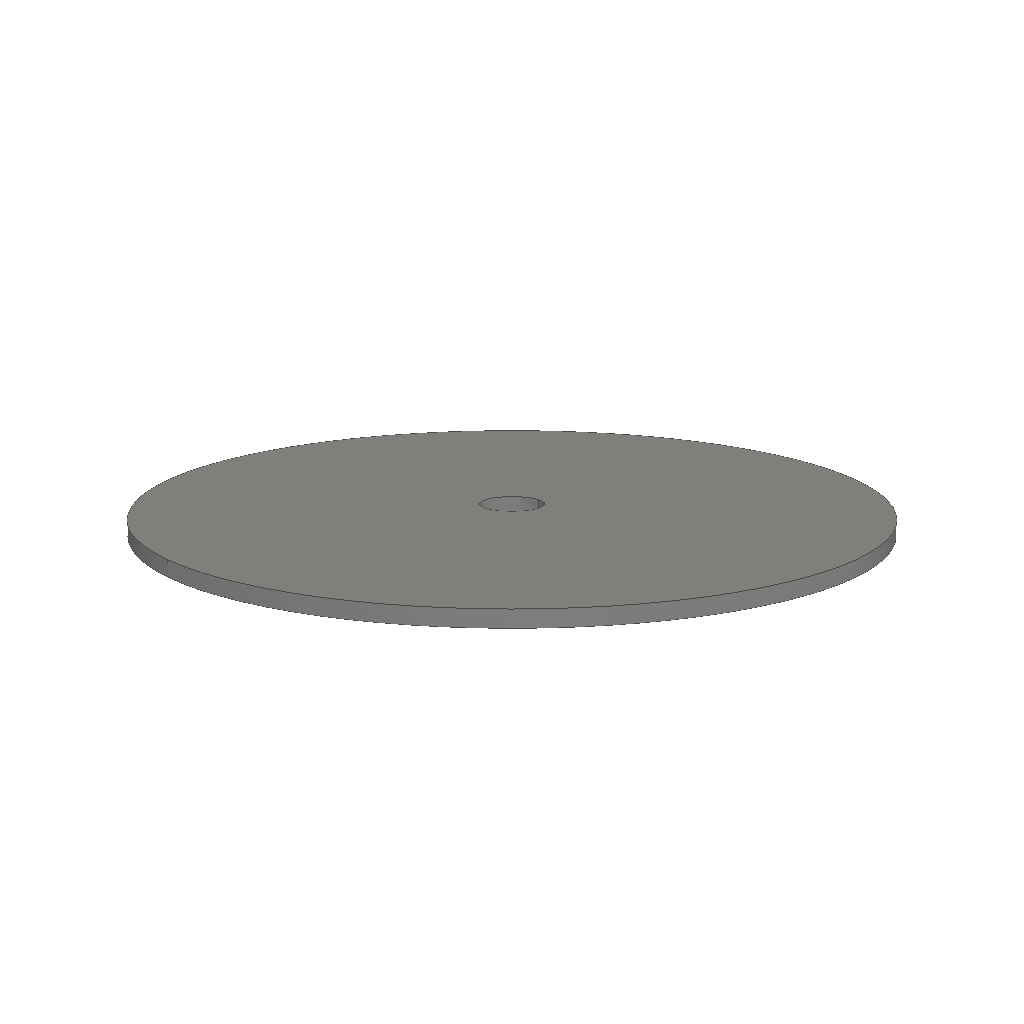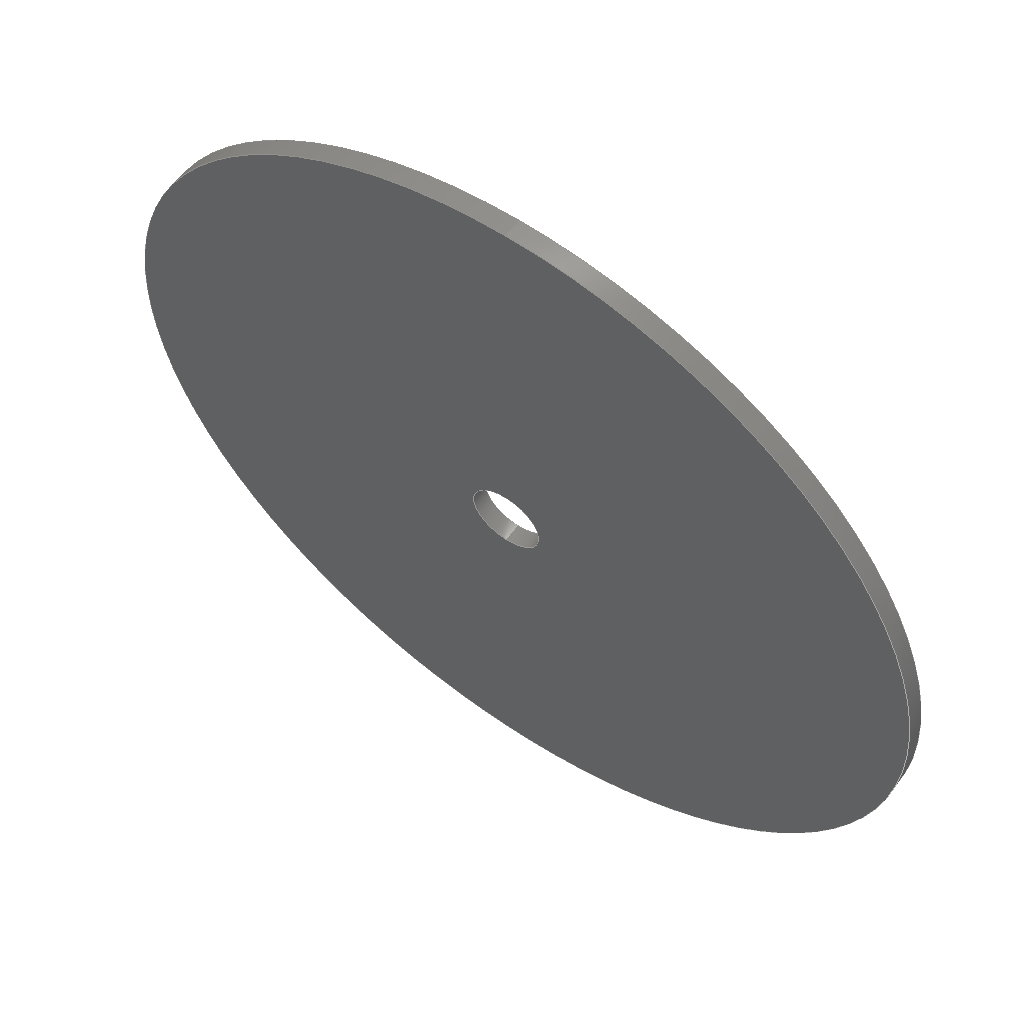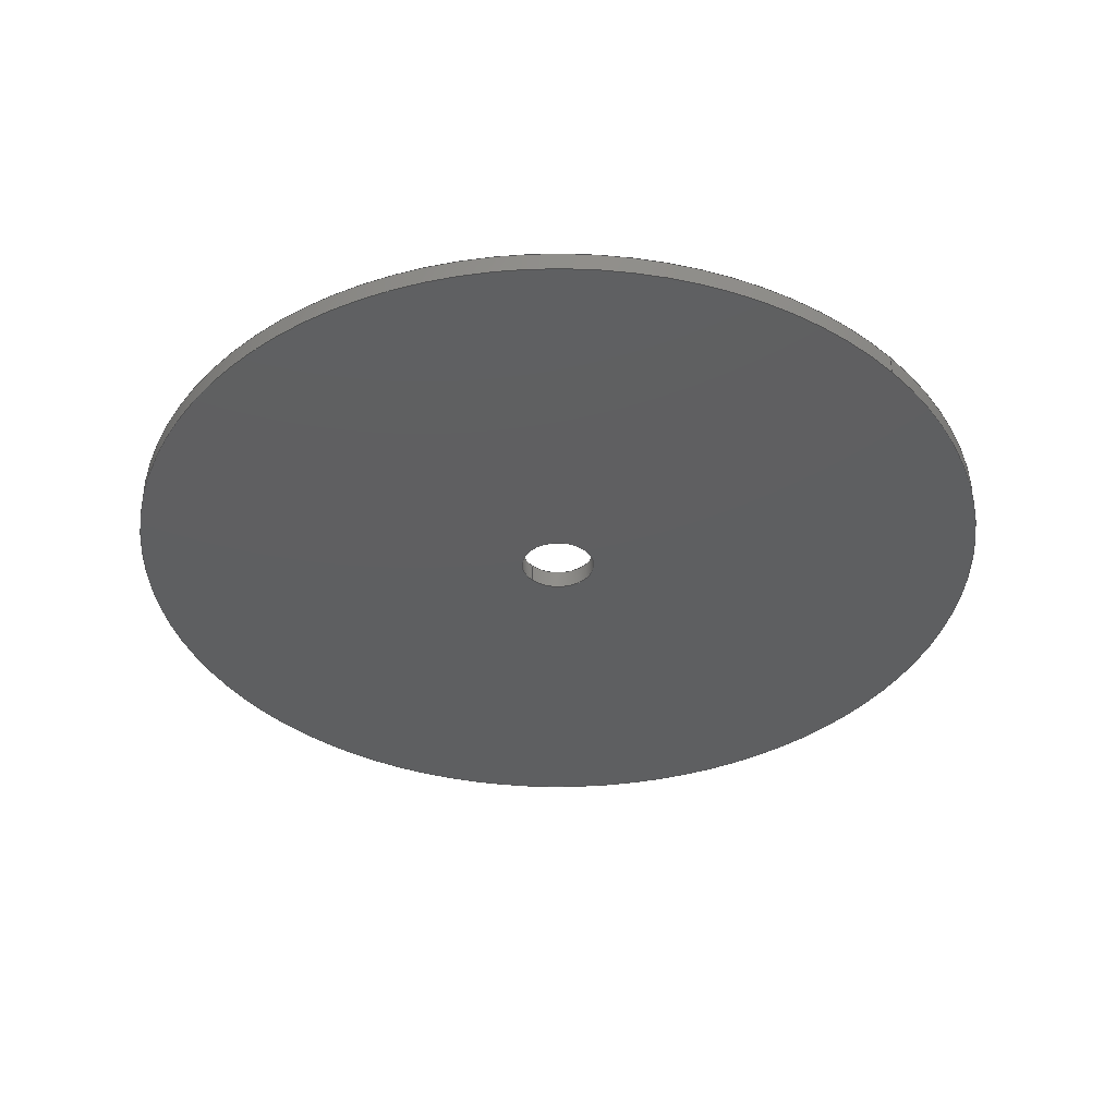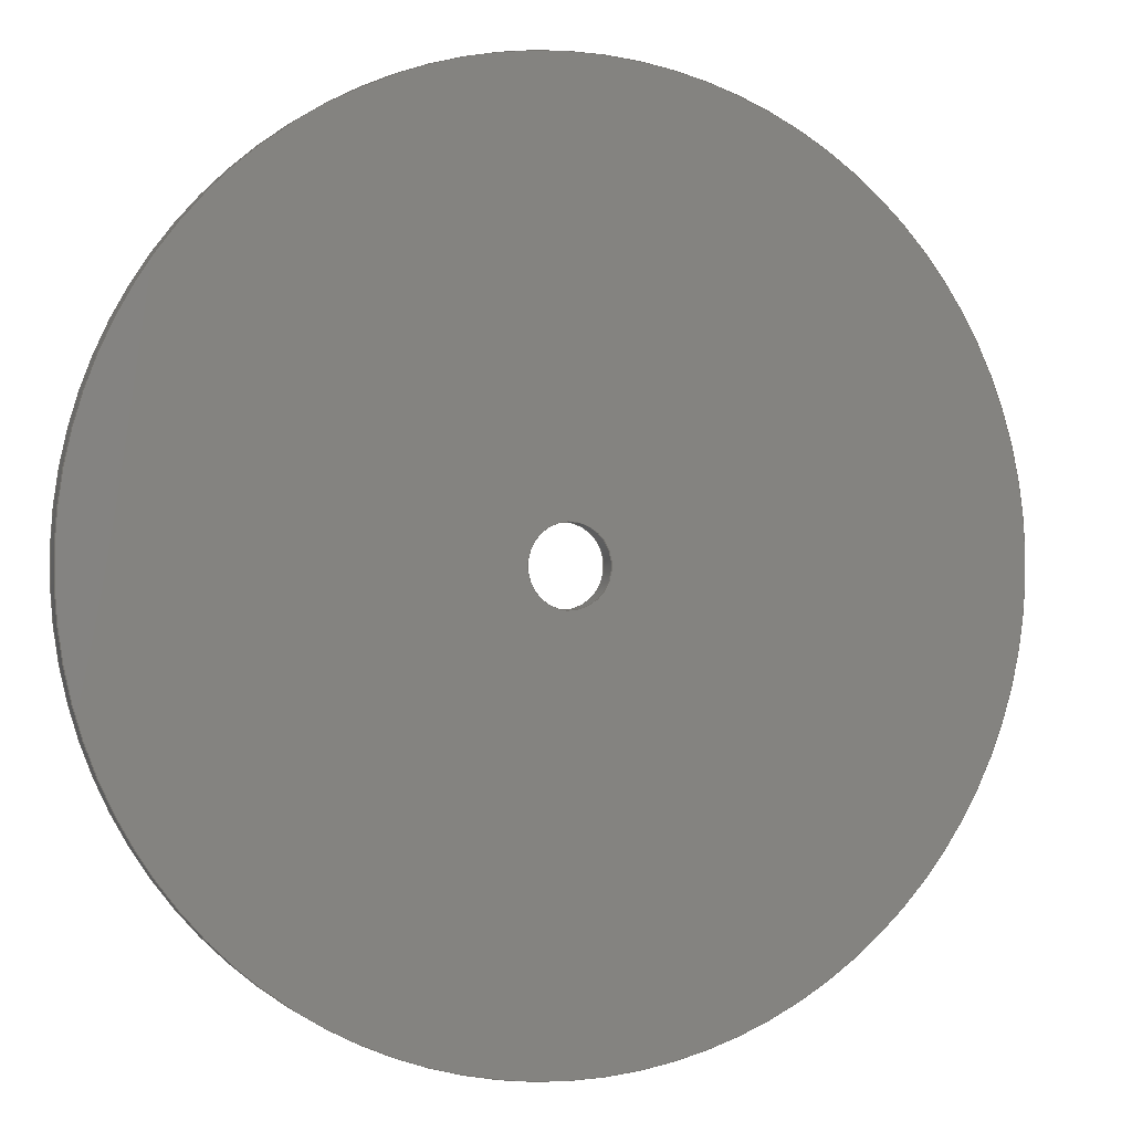
<metadata>
{"format":"step","ext":"step","renderer":"f3d","projection":"perspective","resolution":1024,"background":"white","views":[{"elev":13.4,"azim":-125.4,"up":"+Y"},{"elev":58.9,"azim":35.8,"up":"+Z"},{"elev":-38.0,"azim":133.3,"up":"+Y"},{"elev":0.0,"azim":160.1,"up":"+Z"}]}
</metadata>
<code>
ISO-10303-21;
DATA;
#1 = CARTESIAN_POINT ( 'NONE',  ( 0, 0.125, 0 ) ) ;
#2 = ORIENTED_EDGE ( 'NONE', *, *, #188, .T. ) ;
#3 = CIRCLE ( 'NONE', #204, 2.875 ) ;
#4 = ORIENTED_EDGE ( 'NONE', *, *, #104, .T. ) ;
#5 = VERTEX_POINT ( 'NONE', #178 ) ;
#6 = ADVANCED_FACE ( 'NONE', ( #89, #192 ), #108, .T. ) ;
#7 = FACE_OUTER_BOUND ( 'NONE', #73, .T. ) ;
#8 = DIRECTION ( 'NONE',  ( 1, 0, 0 ) ) ;
#9 = CYLINDRICAL_SURFACE ( 'NONE', #93, 2.875 ) ;
#10 = CARTESIAN_POINT ( 'NONE',  ( 0, 0.125, 0.25 ) ) ;
#11 = CARTESIAN_POINT ( 'NONE',  ( 0, 0, 0 ) ) ;
#12 = AXIS2_PLACEMENT_3D ( 'NONE', #180, #79, #149 ) ;
#13 = PRODUCT ( 'top_plate', 'top_plate', '', ( #69 ) ) ;
#14 = AXIS2_PLACEMENT_3D ( 'NONE', #1, #160, #158 ) ;
#15 = VERTEX_POINT ( 'NONE', #20 ) ;
#16 = MANIFOLD_SOLID_BREP ( 'Cut-Extrude3', #101 ) ;
#17 = ORIENTED_EDGE ( 'NONE', *, *, #86, .F. ) ;
#18 = ADVANCED_FACE ( 'NONE', ( #27 ), #60, .F. ) ;
#19 = ORIENTED_EDGE ( 'NONE', *, *, #94, .T. ) ;
#20 = CARTESIAN_POINT ( 'NONE',  ( 0, 0, -2.875 ) ) ;
#21 = AXIS2_PLACEMENT_3D ( 'NONE', #182, #40, #99 ) ;
#22 = EDGE_CURVE ( 'NONE', #47, #34, #148, .T. ) ;
#23 =( NAMED_UNIT ( * ) PLANE_ANGLE_UNIT ( ) SI_UNIT ( $, .RADIAN. ) );
#24 = DIRECTION ( 'NONE',  ( 0, 0, 1 ) ) ;
#25 = DIRECTION ( 'NONE',  ( 0, 0, 1 ) ) ;
#26 = LENGTH_MEASURE_WITH_UNIT ( LENGTH_MEASURE( 0.0254 ), #186 );
#27 = FACE_OUTER_BOUND ( 'NONE', #176, .T. ) ;
#28 = CIRCLE ( 'NONE', #21, 0.25 ) ;
#29 = PRODUCT_DEFINITION_SHAPE ( 'NONE', 'NONE',  #154 ) ;
#30 =( GEOMETRIC_REPRESENTATION_CONTEXT ( 3 ) GLOBAL_UNCERTAINTY_ASSIGNED_CONTEXT ( ( #44 ) ) GLOBAL_UNIT_ASSIGNED_CONTEXT ( ( #195, #23, #115 ) ) REPRESENTATION_CONTEXT ( 'NONE', 'WORKASPACE' ) );
#31 = ADVANCED_FACE ( 'NONE', ( #7 ), #65, .T. ) ;
#32 = EDGE_LOOP ( 'NONE', ( #91, #106 ) ) ;
#33 = APPLICATION_CONTEXT ( 'automotive_design' ) ;
#34 = VERTEX_POINT ( 'NONE', #37 ) ;
#35 = VERTEX_POINT ( 'NONE', #10 ) ;
#36 = VECTOR ( 'NONE', #131, 39.37 ) ;
#37 = CARTESIAN_POINT ( 'NONE',  ( 3.521e-16, 0, 2.875 ) ) ;
#38 = DIRECTION ( 'NONE',  ( 0, 1, 0 ) ) ;
#39 = CARTESIAN_POINT ( 'NONE',  ( 3.521e-16, 0.125, 2.875 ) ) ;
#40 = DIRECTION ( 'NONE',  ( 0, 1, 0 ) ) ;
#41 = FACE_OUTER_BOUND ( 'NONE', #126, .T. ) ;
#42 = EDGE_CURVE ( 'NONE', #5, #35, #64, .T. ) ;
#43 = DIRECTION ( 'NONE',  ( 0, 1, 0 ) ) ;
#44 = UNCERTAINTY_MEASURE_WITH_UNIT (LENGTH_MEASURE( 1e-05 ), #195, 'distance_accuracy_value', 'NONE');
#45 = AXIS2_PLACEMENT_3D ( 'NONE', #169, #81, #78 ) ;
#46 = ORIENTED_EDGE ( 'NONE', *, *, #52, .T. ) ;
#47 = VERTEX_POINT ( 'NONE', #39 ) ;
#48 = SURFACE_STYLE_USAGE ( .BOTH. , #49 ) ;
#49 = SURFACE_SIDE_STYLE ('',( #143 ) ) ;
#50 = FILL_AREA_STYLE_COLOUR ( '', #127 ) ;
#51 = DIRECTION ( 'NONE',  ( 0, 0, 1 ) ) ;
#52 = EDGE_CURVE ( 'NONE', #15, #34, #172, .T. ) ;
#53 = DIRECTION ( 'NONE',  ( 0, 0, -1 ) ) ;
#54 = DIRECTION ( 'NONE',  ( 0, 1, 0 ) ) ;
#55 = APPLICATION_PROTOCOL_DEFINITION ( 'draft international standard', 'automotive_design', 1998, #33 ) ;
#56 = UNCERTAINTY_MEASURE_WITH_UNIT (LENGTH_MEASURE( 1e-05 ), #162, 'distance_accuracy_value', 'NONE');
#57 = LINE ( 'NONE', #119, #76 ) ;
#58 = AXIS2_PLACEMENT_3D ( 'NONE', #187, #43, #150 ) ;
#59 = ORIENTED_EDGE ( 'NONE', *, *, #104, .F. ) ;
#60 = CYLINDRICAL_SURFACE ( 'NONE', #107, 0.25 ) ;
#61 = EDGE_LOOP ( 'NONE', ( #17, #72 ) ) ;
#62 = ORIENTED_EDGE ( 'NONE', *, *, #22, .F. ) ;
#63 = FILL_AREA_STYLE ('',( #50 ) ) ;
#64 = LINE ( 'NONE', #95, #36 ) ;
#65 = CYLINDRICAL_SURFACE ( 'NONE', #12, 2.875 ) ;
#66 = CARTESIAN_POINT ( 'NONE',  ( 0, 0.125, 0 ) ) ;
#67 = APPLICATION_PROTOCOL_DEFINITION ( 'draft international standard', 'automotive_design', 1998, #90 ) ;
#68 = AXIS2_PLACEMENT_3D ( 'NONE', #11, #151, #134 ) ;
#69 = PRODUCT_CONTEXT ( 'NONE', #33, 'mechanical' ) ;
#70 = EDGE_CURVE ( 'NONE', #140, #47, #3, .T. ) ;
#71 = EDGE_CURVE ( 'NONE', #175, #35, #161, .T. ) ;
#72 = ORIENTED_EDGE ( 'NONE', *, *, #71, .F. ) ;
#73 = EDGE_LOOP ( 'NONE', ( #191, #123, #2, #59 ) ) ;
#74 = EDGE_LOOP ( 'NONE', ( #157, #112 ) ) ;
#75 = LENGTH_MEASURE_WITH_UNIT ( LENGTH_MEASURE( 0.0254 ), #111 );
#76 = VECTOR ( 'NONE', #103, 39.37 ) ;
#77 = VECTOR ( 'NONE', #152, 39.37 ) ;
#78 = DIRECTION ( 'NONE',  ( 0, 0, 1 ) ) ;
#79 = DIRECTION ( 'NONE',  ( -0, -1, -0 ) ) ;
#80 = DIRECTION ( 'NONE',  ( 0, 0, 1 ) ) ;
#81 = DIRECTION ( 'NONE',  ( 0, 1, 0 ) ) ;
#82 = CARTESIAN_POINT ( 'NONE',  ( 3.062e-17, 0, -0.25 ) ) ;
#83 = FACE_BOUND ( 'NONE', #32, .T. ) ;
#84 = CIRCLE ( 'NONE', #68, 2.875 ) ;
#85 = CARTESIAN_POINT ( 'NONE',  ( 0, -0.515, 0 ) ) ;
#86 = EDGE_CURVE ( 'NONE', #35, #175, #113, .T. ) ;
#87 = ORIENTED_EDGE ( 'NONE', *, *, #203, .T. ) ;
#88 = ORIENTED_EDGE ( 'NONE', *, *, #174, .F. ) ;
#89 = FACE_BOUND ( 'NONE', #61, .T. ) ;
#90 = APPLICATION_CONTEXT ( 'automotive_design' ) ;
#91 = ORIENTED_EDGE ( 'NONE', *, *, #174, .T. ) ;
#92 = PRESENTATION_STYLE_ASSIGNMENT (( #48 ) ) ;
#93 = AXIS2_PLACEMENT_3D ( 'NONE', #97, #120, #53 ) ;
#94 = EDGE_CURVE ( 'NONE', #47, #140, #122, .T. ) ;
#95 = CARTESIAN_POINT ( 'NONE',  ( 0, -0.515, 0.25 ) ) ;
#96 = DIRECTION ( 'NONE',  ( -0, 1, -0 ) ) ;
#97 = CARTESIAN_POINT ( 'NONE',  ( 0, 0.125, 0 ) ) ;
#98 = DIRECTION ( 'NONE',  ( 0, 1, 0 ) ) ;
#99 = DIRECTION ( 'NONE',  ( 0, 0, 1 ) ) ;
#100 = CARTESIAN_POINT ( 'NONE',  ( 3.062e-17, 0.125, -0.25 ) ) ;
#101 = CLOSED_SHELL ( 'NONE', ( #124, #31, #179, #6, #133, #18 ) ) ;
#102 = DIRECTION ( 'NONE',  ( 0, 1, 0 ) ) ;
#103 = DIRECTION ( 'NONE',  ( -0, -1, -0 ) ) ;
#104 = EDGE_CURVE ( 'NONE', #140, #15, #57, .T. ) ;
#105 = AXIS2_PLACEMENT_3D ( 'NONE', #197, #98, #24 ) ;
#106 = ORIENTED_EDGE ( 'NONE', *, *, #166, .T. ) ;
#107 = AXIS2_PLACEMENT_3D ( 'NONE', #181, #96, #80 ) ;
#108 = PLANE ( 'NONE',  #14 ) ;
#109 = DIMENSIONAL_EXPONENTS ( 1, 0, 0, 0, 0, 0, 0 ) ;
#110 = EDGE_LOOP ( 'NONE', ( #205, #19 ) ) ;
#111 =( LENGTH_UNIT ( ) NAMED_UNIT ( * ) SI_UNIT ( $, .METRE. ) );
#112 = ORIENTED_EDGE ( 'NONE', *, *, #188, .F. ) ;
#113 = CIRCLE ( 'NONE', #144, 0.25 ) ;
#114 =( NAMED_UNIT ( * ) SI_UNIT ( $, .STERADIAN. ) SOLID_ANGLE_UNIT ( ) );
#115 =( NAMED_UNIT ( * ) SI_UNIT ( $, .STERADIAN. ) SOLID_ANGLE_UNIT ( ) );
#116 = VECTOR ( 'NONE', #200, 39.37 ) ;
#117 = CARTESIAN_POINT ( 'NONE',  ( 0, 0.125, 0 ) ) ;
#118 = CARTESIAN_POINT ( 'NONE',  ( 0, 0.125, -2.875 ) ) ;
#119 = CARTESIAN_POINT ( 'NONE',  ( 0, 0.125, -2.875 ) ) ;
#120 = DIRECTION ( 'NONE',  ( -0, -1, -0 ) ) ;
#121 = PLANE ( 'NONE',  #58 ) ;
#122 = CIRCLE ( 'NONE', #153, 2.875 ) ;
#123 = ORIENTED_EDGE ( 'NONE', *, *, #22, .T. ) ;
#124 = ADVANCED_FACE ( 'NONE', ( #170 ), #199, .F. ) ;
#125 = ORIENTED_EDGE ( 'NONE', *, *, #42, .T. ) ;
#126 = EDGE_LOOP ( 'NONE', ( #62, #190, #4, #46 ) ) ;
#127 = COLOUR_RGB ( '',0.7922, 0.8196, 0.9333 ) ;
#128 = ORIENTED_EDGE ( 'NONE', *, *, #71, .T. ) ;
#129 = SHAPE_DEFINITION_REPRESENTATION ( #29, #159 ) ;
#130 = DIRECTION ( 'NONE',  ( 0, 0, 1 ) ) ;
#131 = DIRECTION ( 'NONE',  ( -0, 1, -0 ) ) ;
#132 = DIRECTION ( 'NONE',  ( 0, 0, 1 ) ) ;
#133 = ADVANCED_FACE ( 'NONE', ( #83, #137 ), #121, .F. ) ;
#134 = DIRECTION ( 'NONE',  ( 0, 0, 1 ) ) ;
#135 = CARTESIAN_POINT ( 'NONE',  ( 0, 0.125, 0 ) ) ;
#136 = CIRCLE ( 'NONE', #45, 0.25 ) ;
#137 = FACE_OUTER_BOUND ( 'NONE', #74, .T. ) ;
#138 =( GEOMETRIC_REPRESENTATION_CONTEXT ( 3 ) GLOBAL_UNCERTAINTY_ASSIGNED_CONTEXT ( ( #56 ) ) GLOBAL_UNIT_ASSIGNED_CONTEXT ( ( #162, #164, #114 ) ) REPRESENTATION_CONTEXT ( 'NONE', 'WORKASPACE' ) );
#139 = ORIENTED_EDGE ( 'NONE', *, *, #166, .F. ) ;
#140 = VERTEX_POINT ( 'NONE', #118 ) ;
#141 = PRODUCT_RELATED_PRODUCT_CATEGORY ( 'part', '', ( #13 ) ) ;
#142 = ORIENTED_EDGE ( 'NONE', *, *, #42, .F. ) ;
#143 = SURFACE_STYLE_FILL_AREA ( #63 ) ;
#144 = AXIS2_PLACEMENT_3D ( 'NONE', #117, #168, #51 ) ;
#145 = PRODUCT_DEFINITION_FORMATION_WITH_SPECIFIED_SOURCE ( 'ANY', '', #13, .NOT_KNOWN. ) ;
#146 = ORIENTED_EDGE ( 'NONE', *, *, #203, .F. ) ;
#147 = CARTESIAN_POINT ( 'NONE',  ( 0, 0, 0 ) ) ;
#148 = LINE ( 'NONE', #165, #77 ) ;
#149 = DIRECTION ( 'NONE',  ( 0, 0, -1 ) ) ;
#150 = DIRECTION ( 'NONE',  ( 0, -0, 1 ) ) ;
#151 = DIRECTION ( 'NONE',  ( 0, 1, 0 ) ) ;
#152 = DIRECTION ( 'NONE',  ( -0, -1, -0 ) ) ;
#153 = AXIS2_PLACEMENT_3D ( 'NONE', #135, #102, #132 ) ;
#154 = PRODUCT_DEFINITION ( 'UNKNOWN', '', #145, #184 ) ;
#155 = ORIENTED_EDGE ( 'NONE', *, *, #86, .T. ) ;
#156 = DIMENSIONAL_EXPONENTS ( 1, 0, 0, 0, 0, 0, 0 ) ;
#157 = ORIENTED_EDGE ( 'NONE', *, *, #52, .F. ) ;
#158 = DIRECTION ( 'NONE',  ( 0, -0, 1 ) ) ;
#159 = ADVANCED_BREP_SHAPE_REPRESENTATION ( 'top_plate', ( #16, #173 ), #138 ) ;
#160 = DIRECTION ( 'NONE',  ( 0, 1, 0 ) ) ;
#161 = CIRCLE ( 'NONE', #189, 0.25 ) ;
#162 =( CONVERSION_BASED_UNIT ( 'INCH', #26 ) LENGTH_UNIT ( ) NAMED_UNIT ( #156 ) );
#163 = DIRECTION ( 'NONE',  ( 0, 0, 1 ) ) ;
#164 =( NAMED_UNIT ( * ) PLANE_ANGLE_UNIT ( ) SI_UNIT ( $, .RADIAN. ) );
#165 = CARTESIAN_POINT ( 'NONE',  ( 3.521e-16, 0.125, 2.875 ) ) ;
#166 = EDGE_CURVE ( 'NONE', #193, #5, #28, .T. ) ;
#167 = DIRECTION ( 'NONE',  ( 0, 0, 1 ) ) ;
#168 = DIRECTION ( 'NONE',  ( 0, 1, 0 ) ) ;
#169 = CARTESIAN_POINT ( 'NONE',  ( 0, 0, 0 ) ) ;
#170 = FACE_OUTER_BOUND ( 'NONE', #177, .T. ) ;
#171 = DIRECTION ( 'NONE',  ( -0, 1, -0 ) ) ;
#172 = CIRCLE ( 'NONE', #105, 2.875 ) ;
#173 = AXIS2_PLACEMENT_3D ( 'NONE', #147, #167, #8 ) ;
#174 = EDGE_CURVE ( 'NONE', #5, #193, #136, .T. ) ;
#175 = VERTEX_POINT ( 'NONE', #100 ) ;
#176 = EDGE_LOOP ( 'NONE', ( #146, #88, #125, #155 ) ) ;
#177 = EDGE_LOOP ( 'NONE', ( #139, #87, #128, #142 ) ) ;
#178 = CARTESIAN_POINT ( 'NONE',  ( 0, 0, 0.25 ) ) ;
#179 = ADVANCED_FACE ( 'NONE', ( #41 ), #9, .T. ) ;
#180 = CARTESIAN_POINT ( 'NONE',  ( 0, 0.125, 0 ) ) ;
#181 = CARTESIAN_POINT ( 'NONE',  ( 0, -0.515, 0 ) ) ;
#182 = CARTESIAN_POINT ( 'NONE',  ( 0, 0, 0 ) ) ;
#183 = CARTESIAN_POINT ( 'NONE',  ( 3.062e-17, -0.515, -0.25 ) ) ;
#184 = PRODUCT_DEFINITION_CONTEXT ( 'detailed design', #90, 'design' ) ;
#185 = PRESENTATION_LAYER_ASSIGNMENT (  '', '', ( #194 ) ) ;
#186 =( LENGTH_UNIT ( ) NAMED_UNIT ( * ) SI_UNIT ( $, .METRE. ) );
#187 = CARTESIAN_POINT ( 'NONE',  ( 0, 0, 0 ) ) ;
#188 = EDGE_CURVE ( 'NONE', #34, #15, #84, .T. ) ;
#189 = AXIS2_PLACEMENT_3D ( 'NONE', #66, #54, #163 ) ;
#190 = ORIENTED_EDGE ( 'NONE', *, *, #70, .F. ) ;
#191 = ORIENTED_EDGE ( 'NONE', *, *, #94, .F. ) ;
#192 = FACE_OUTER_BOUND ( 'NONE', #110, .T. ) ;
#193 = VERTEX_POINT ( 'NONE', #82 ) ;
#194 = STYLED_ITEM ( 'NONE', ( #92 ), #16 ) ;
#195 =( CONVERSION_BASED_UNIT ( 'INCH', #75 ) LENGTH_UNIT ( ) NAMED_UNIT ( #109 ) );
#196 = LINE ( 'NONE', #183, #116 ) ;
#197 = CARTESIAN_POINT ( 'NONE',  ( 0, 0, 0 ) ) ;
#198 = CARTESIAN_POINT ( 'NONE',  ( 0, 0.125, 0 ) ) ;
#199 = CYLINDRICAL_SURFACE ( 'NONE', #201, 0.25 ) ;
#200 = DIRECTION ( 'NONE',  ( -0, 1, -0 ) ) ;
#201 = AXIS2_PLACEMENT_3D ( 'NONE', #85, #171, #25 ) ;
#202 = MECHANICAL_DESIGN_GEOMETRIC_PRESENTATION_REPRESENTATION (  '', ( #194 ), #30 ) ;
#203 = EDGE_CURVE ( 'NONE', #193, #175, #196, .T. ) ;
#204 = AXIS2_PLACEMENT_3D ( 'NONE', #198, #38, #130 ) ;
#205 = ORIENTED_EDGE ( 'NONE', *, *, #70, .T. ) ;
ENDSEC;
END-ISO-10303-21;

</code>
